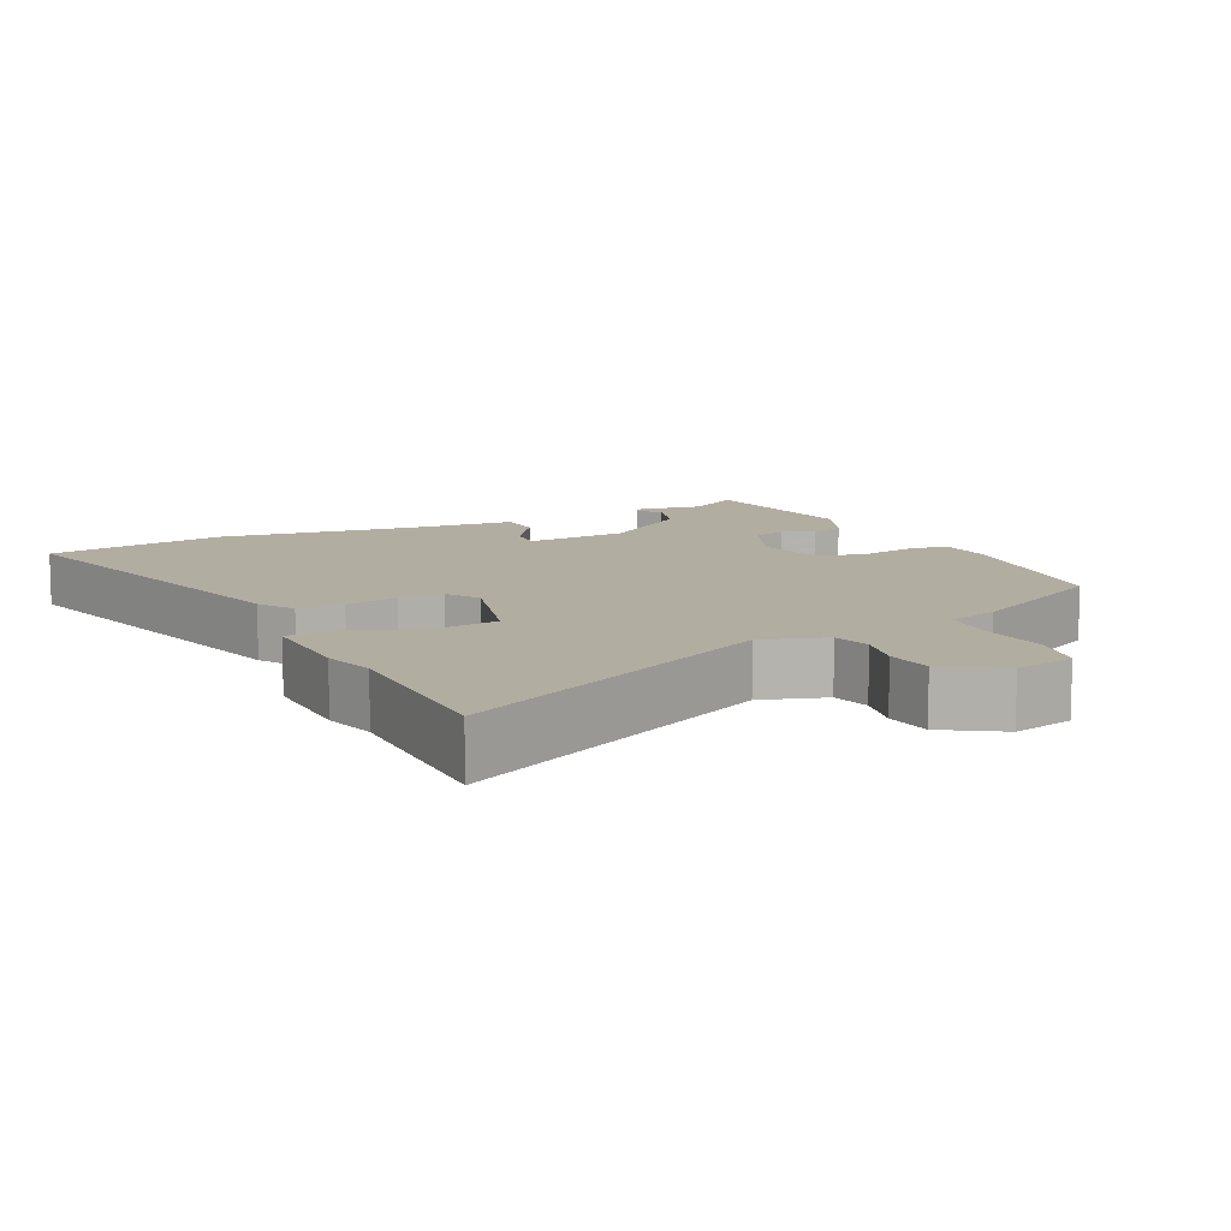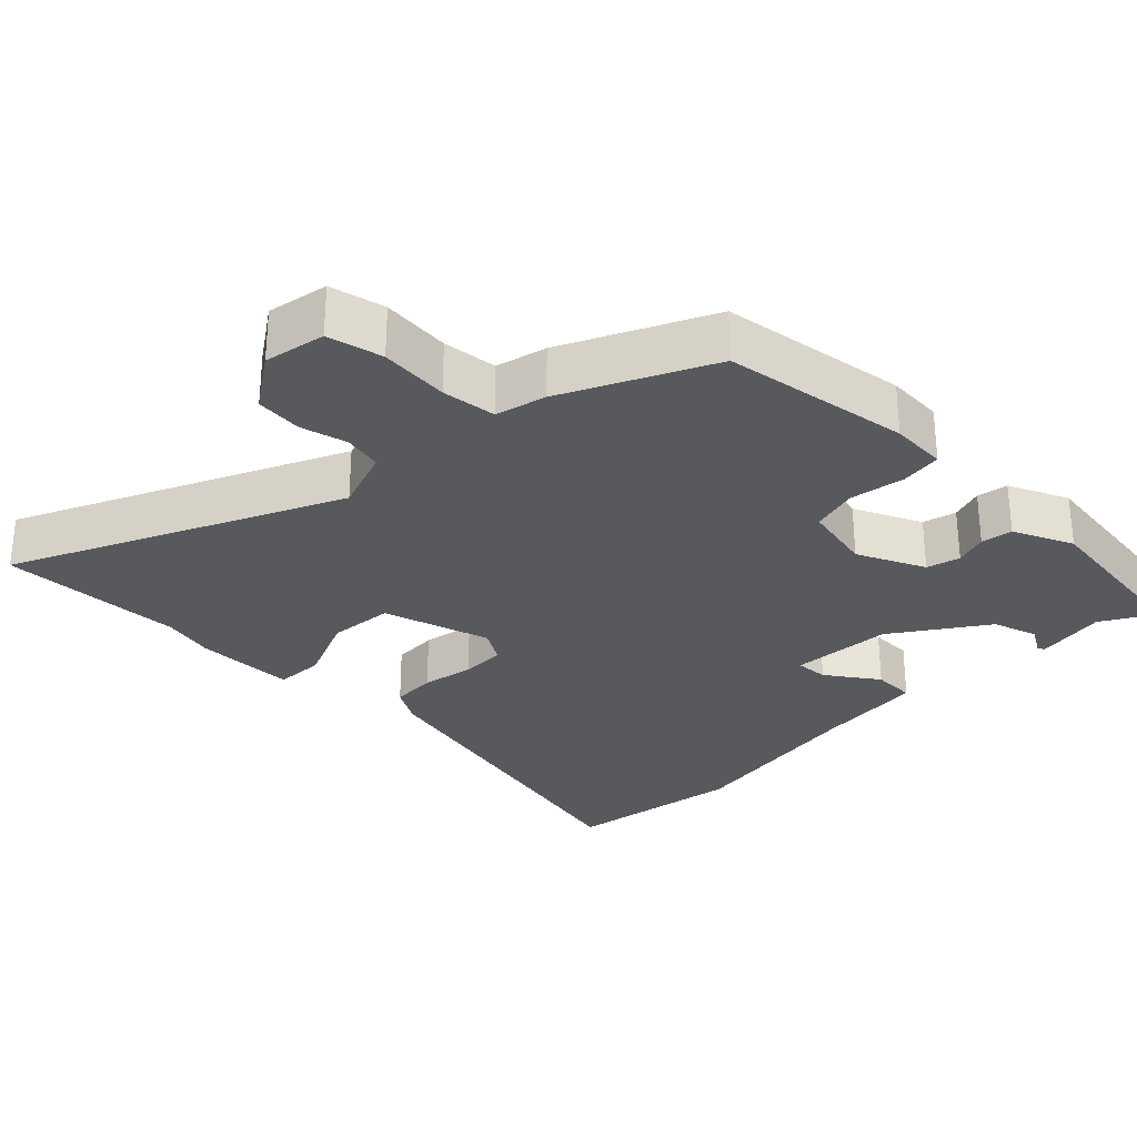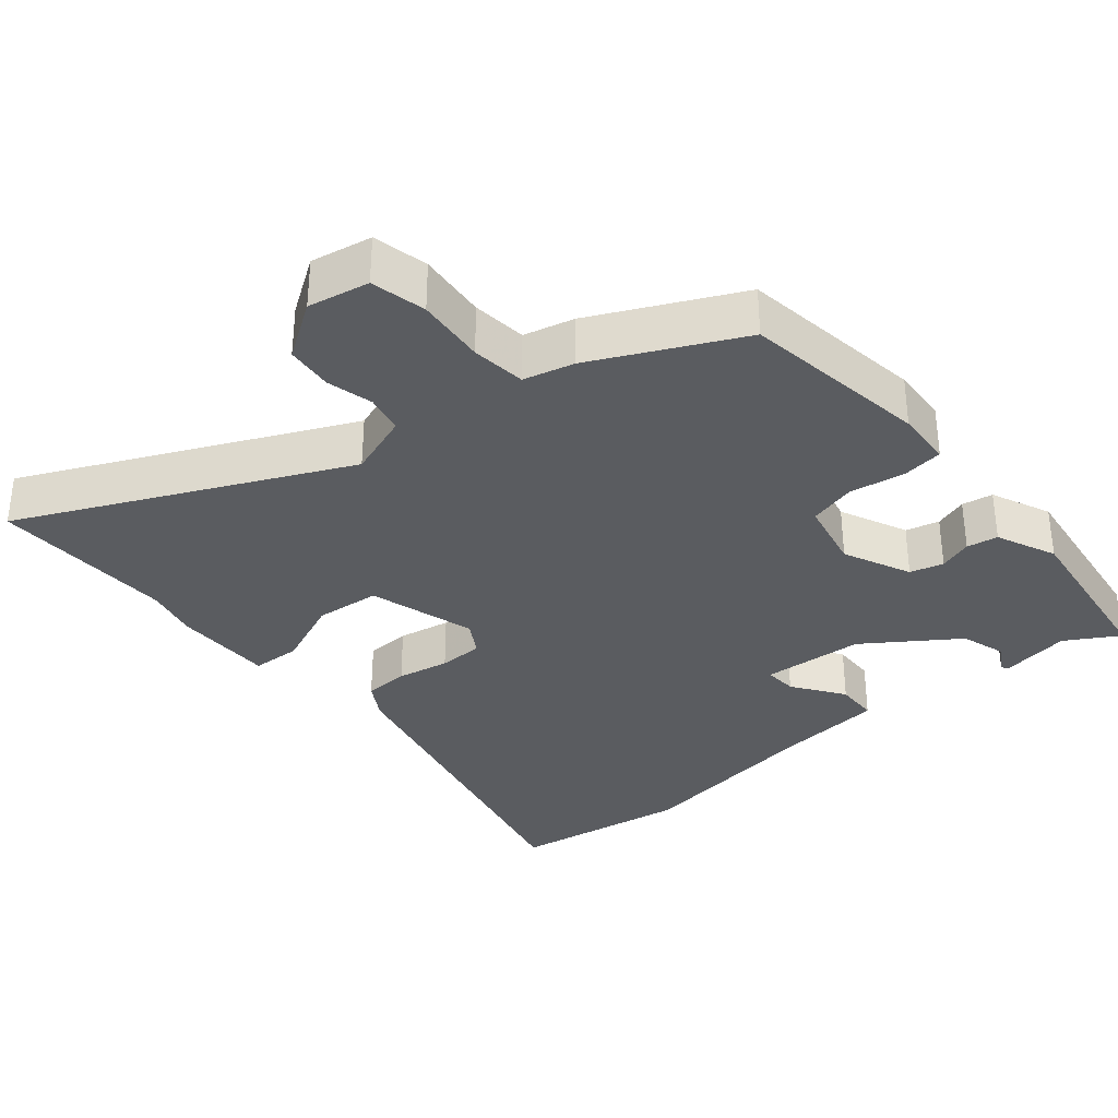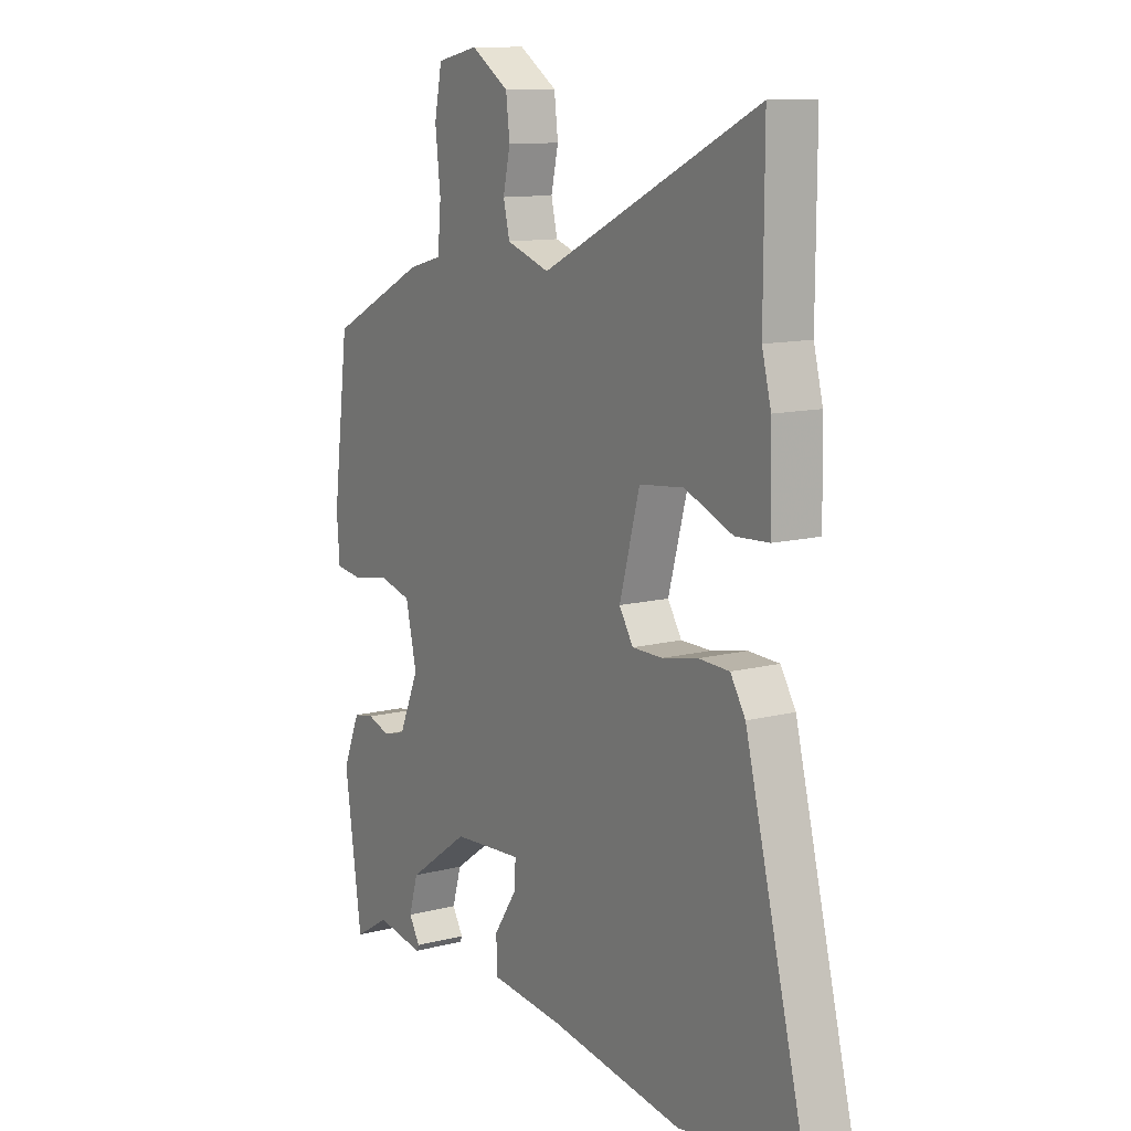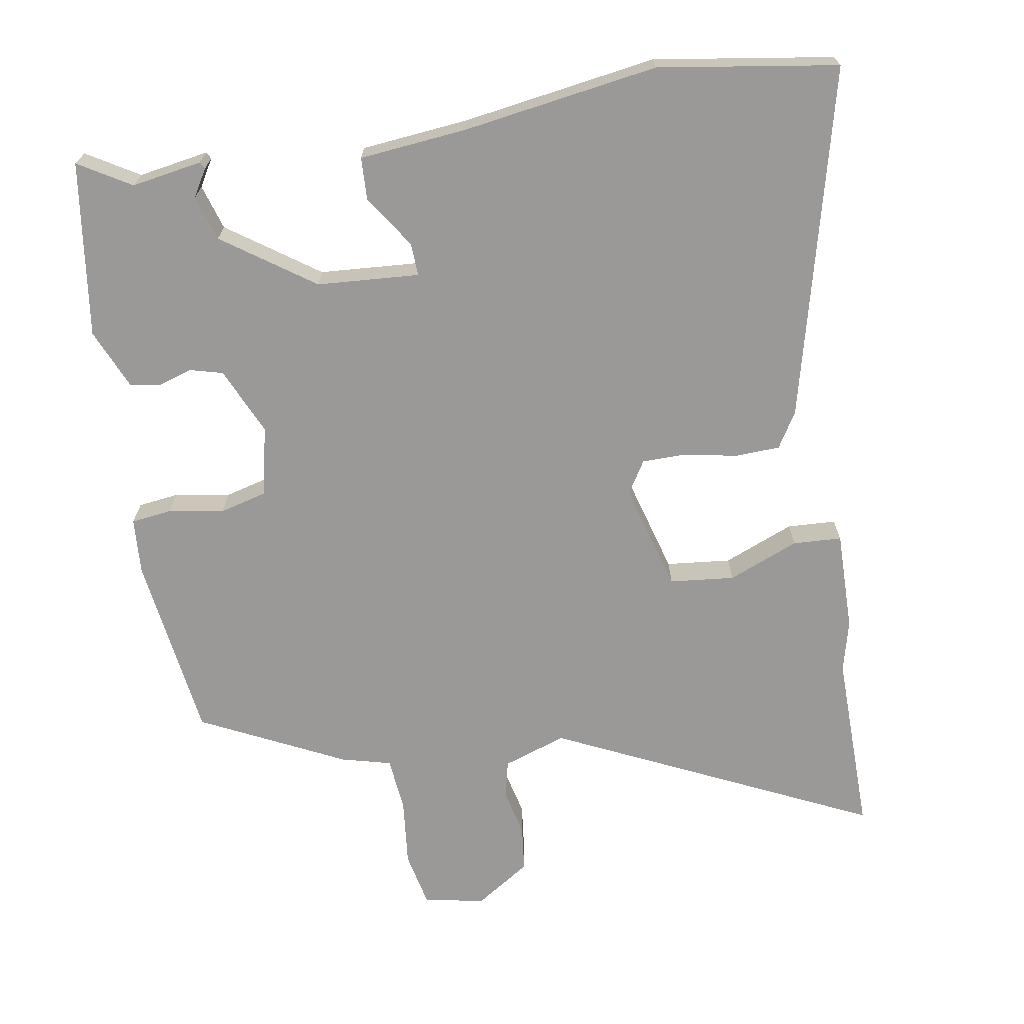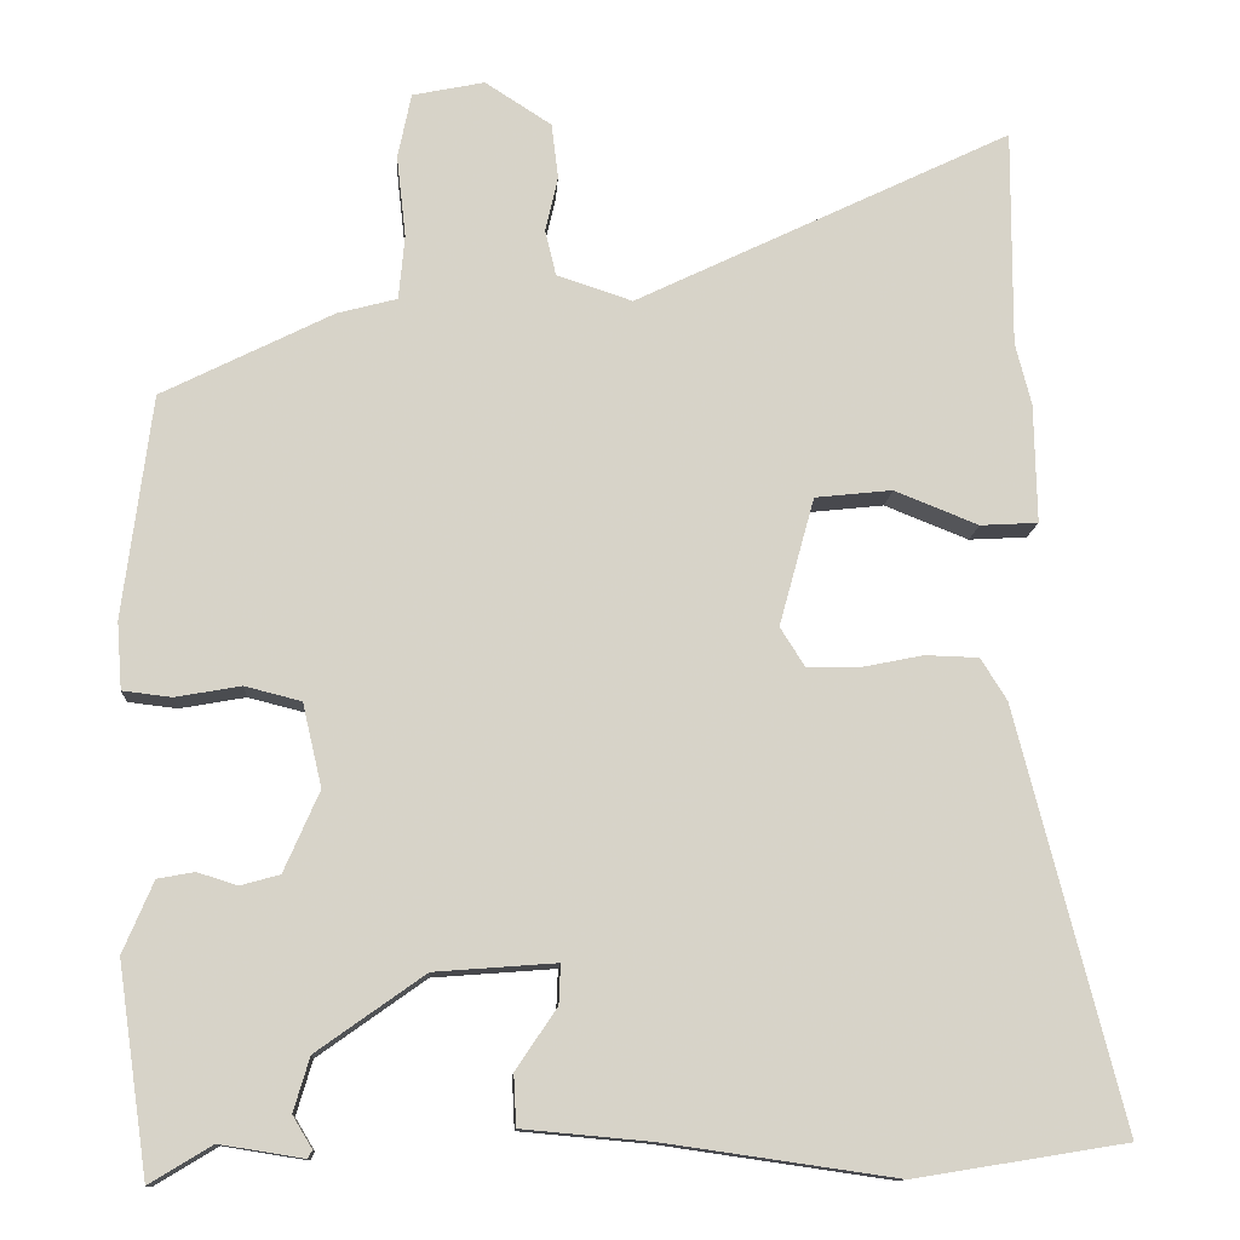
<metadata>
{"format":"obj","ext":"obj","renderer":"f3d","projection":"perspective","resolution":1024,"background":"white","views":[{"elev":10.5,"azim":-26.6,"up":"+Y"},{"elev":-29.1,"azim":46.4,"up":"+Y"},{"elev":-33.6,"azim":40.9,"up":"+Y"},{"elev":11.7,"azim":-121.7,"up":"+Z"},{"elev":-69.1,"azim":-170.1,"up":"+Y"},{"elev":-12.2,"azim":176.4,"up":"+Z"}]}
</metadata>
<code>
v 0.477 0.07 -0.532
v 0.403 0.07 -0.487
v 0.303 0.07 -0.503
v 0.298 0.07 -0.493
v 0.321 0.07 -0.455
v 0.302 0.07 -0.391
v 0.174 0.07 -0.3
v 0.029 0.07 -0.289
v 0.031 0.07 -0.336
v 0.08 0.07 -0.409
v 0.077 0.07 -0.47
v -0.076 0.07 -0.484
v -0.353 0.07 -0.524
v -0.607 0.07 -0.483
v -0.48 0.07 0.012
v -0.449 0.07 0.062
v -0.385 0.07 0.064
v -0.311 0.07 0.049
v -0.248 0.07 0.049
v -0.219 0.07 0.095
v -0.261 0.07 0.248
v -0.353 0.07 0.258
v -0.453 0.07 0.218
v -0.522 0.07 0.222
v -0.519 0.07 0.364
v -0.5 0.07 0.438
v -0.501 0.07 0.698
v -0.052 0.07 0.481
v 0.038 0.07 0.511
v 0.051 0.07 0.565
v 0.036 0.07 0.631
v 0.044 0.07 0.697
v 0.123 0.07 0.748
v 0.209 0.07 0.73
v 0.225 0.07 0.652
v 0.214 0.07 0.555
v 0.221 0.07 0.478
v 0.292 0.07 0.459
v 0.495 0.07 0.357
v 0.529 0.07 0.092
v 0.523 0.07 0.012
v 0.465 0.07 0.005
v 0.387 0.07 0.019
v 0.32 0.07 0.002
v 0.297 0.07 -0.097
v 0.339 0.07 -0.193
v 0.386 0.07 -0.206
v 0.433 0.07 -0.191
v 0.477 0.07 -0.199
v 0.513 0.07 -0.284
v 0.477 0 -0.532
v 0.403 0 -0.487
v 0.303 0 -0.503
v 0.298 0 -0.493
v 0.321 0 -0.455
v 0.302 0 -0.391
v 0.174 0 -0.3
v 0.029 0 -0.289
v 0.031 0 -0.336
v 0.08 0 -0.409
v 0.077 0 -0.47
v -0.076 0 -0.484
v -0.353 0 -0.524
v -0.607 0 -0.483
v -0.48 0 0.012
v -0.449 0 0.062
v -0.385 0 0.064
v -0.311 0 0.049
v -0.248 0 0.049
v -0.219 0 0.095
v -0.261 0 0.248
v -0.353 0 0.258
v -0.453 0 0.218
v -0.522 0 0.222
v -0.519 0 0.364
v -0.5 0 0.438
v -0.501 0 0.698
v -0.052 0 0.481
v 0.038 0 0.511
v 0.051 0 0.565
v 0.036 0 0.631
v 0.044 0 0.697
v 0.123 0 0.748
v 0.209 0 0.73
v 0.225 0 0.652
v 0.214 0 0.555
v 0.221 0 0.478
v 0.292 0 0.459
v 0.495 0 0.357
v 0.529 0 0.092
v 0.523 0 0.012
v 0.465 0 0.005
v 0.387 0 0.019
v 0.32 0 0.002
v 0.297 0 -0.097
v 0.339 0 -0.193
v 0.386 0 -0.206
v 0.433 0 -0.191
v 0.477 0 -0.199
v 0.513 0 -0.284
f 47 48 49 50
f 46 47 50 1
f 45 46 1 2
f 40 41 42 43
f 40 43 44
f 37 38 39 40
f 37 40 44
f 33 34 35 36
f 33 36 37
f 30 31 32 33
f 29 30 33 37
f 28 29 37 44
f 26 27 28 44
f 22 23 24 25
f 21 22 25 26
f 15 16 17 18
f 15 18 19
f 12 13 14 15
f 12 15 19
f 9 10 11 12
f 8 9 12 19
f 7 8 19 20
f 2 3 4 5
f 45 2 5 6
f 21 26 44 45
f 20 21 45
f 6 7 20 45
f 100 99 98 97
f 51 100 97 96
f 52 51 96 95
f 93 92 91 90
f 94 93 90
f 90 89 88 87
f 94 90 87
f 86 85 84 83
f 87 86 83
f 83 82 81 80
f 87 83 80 79
f 94 87 79 78
f 94 78 77 76
f 75 74 73 72
f 76 75 72 71
f 68 67 66 65
f 69 68 65
f 65 64 63 62
f 69 65 62
f 62 61 60 59
f 69 62 59 58
f 70 69 58 57
f 55 54 53 52
f 56 55 52 95
f 95 94 76 71
f 95 71 70
f 95 70 57 56
f 1 51 52 2
f 2 52 53 3
f 3 53 54 4
f 4 54 55 5
f 5 55 56 6
f 6 56 57 7
f 7 57 58 8
f 8 58 59 9
f 9 59 60 10
f 10 60 61 11
f 11 61 62 12
f 12 62 63 13
f 13 63 64 14
f 14 64 65 15
f 15 65 66 16
f 16 66 67 17
f 17 67 68 18
f 18 68 69 19
f 19 69 70 20
f 20 70 71 21
f 21 71 72 22
f 22 72 73 23
f 23 73 74 24
f 24 74 75 25
f 25 75 76 26
f 26 76 77 27
f 27 77 78 28
f 28 78 79 29
f 29 79 80 30
f 30 80 81 31
f 31 81 82 32
f 32 82 83 33
f 33 83 84 34
f 34 84 85 35
f 35 85 86 36
f 36 86 87 37
f 37 87 88 38
f 38 88 89 39
f 39 89 90 40
f 40 90 91 41
f 41 91 92 42
f 42 92 93 43
f 43 93 94 44
f 44 94 95 45
f 45 95 96 46
f 46 96 97 47
f 47 97 98 48
f 48 98 99 49
f 49 99 100 50
f 50 100 51 1

</code>
